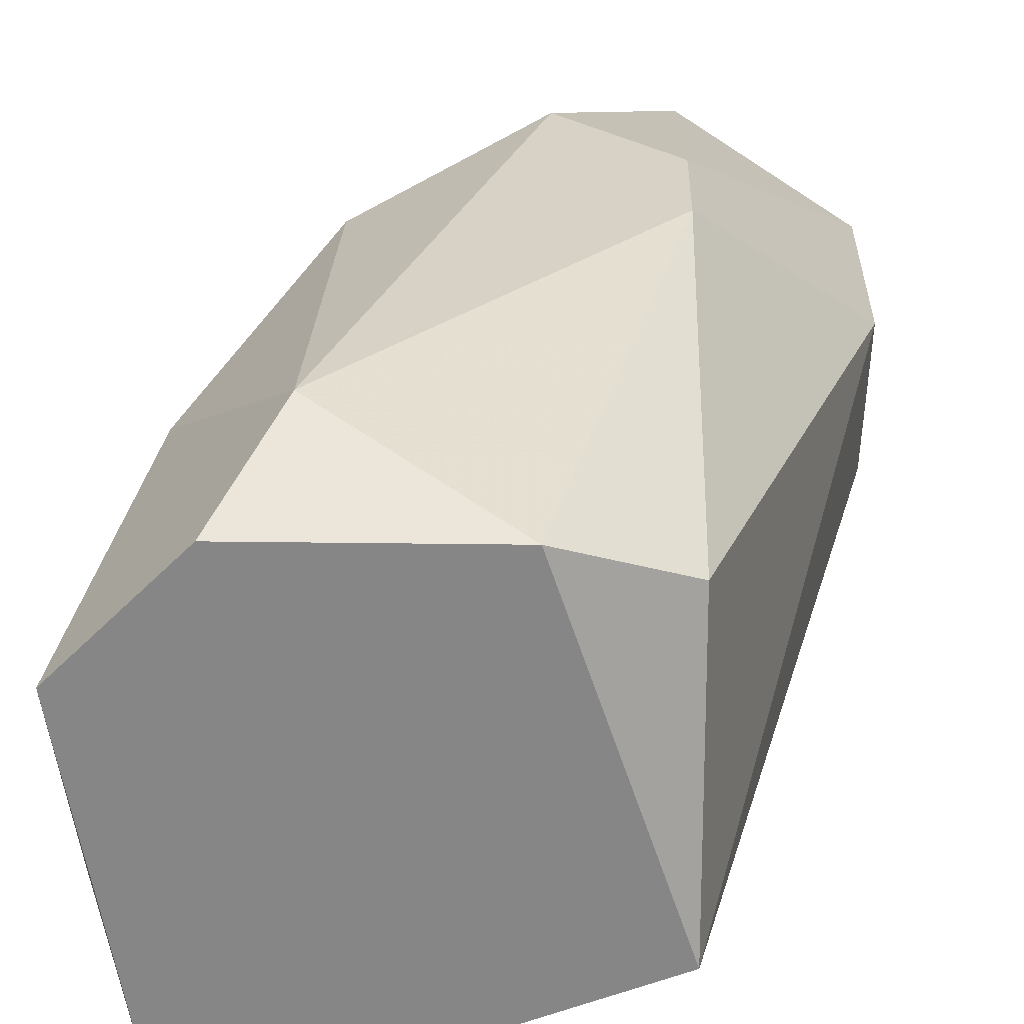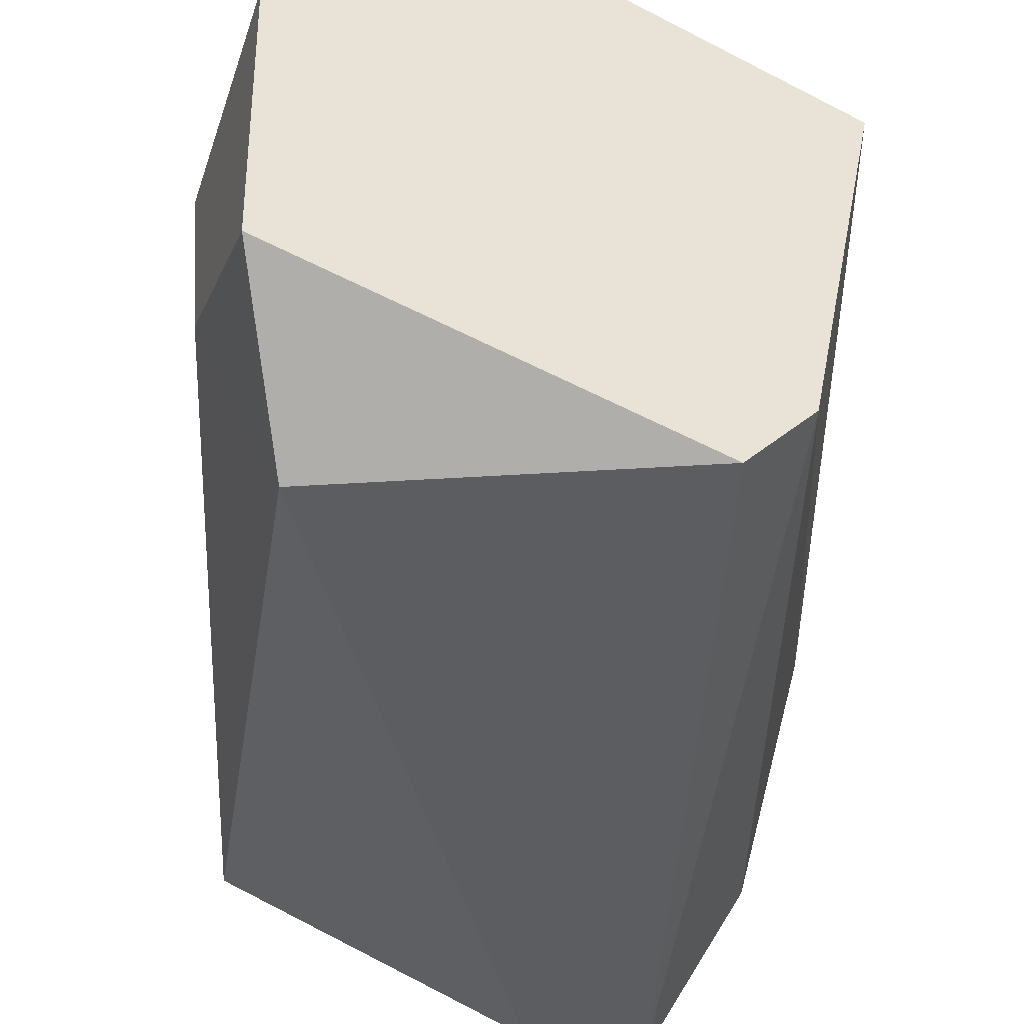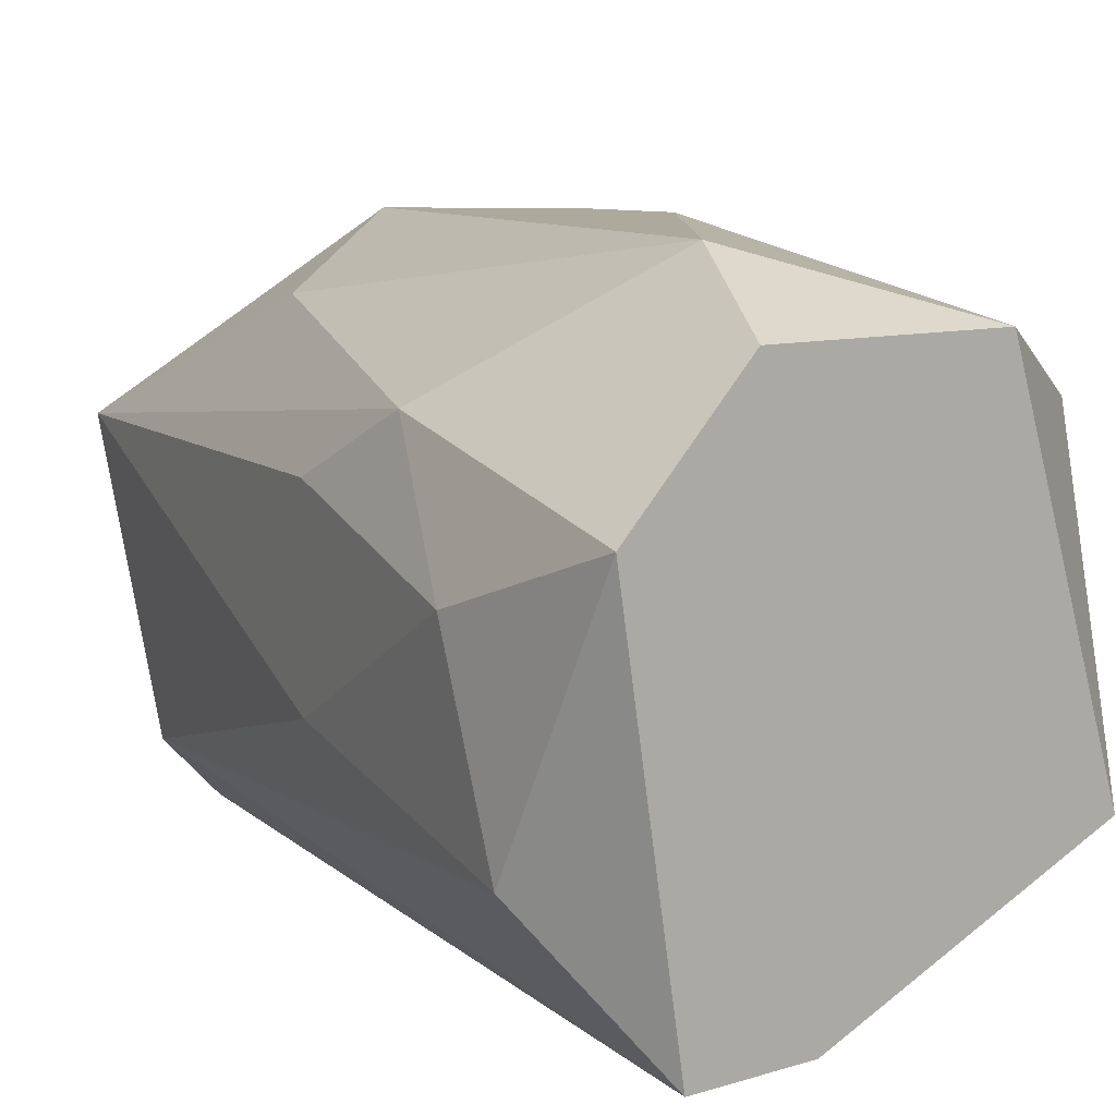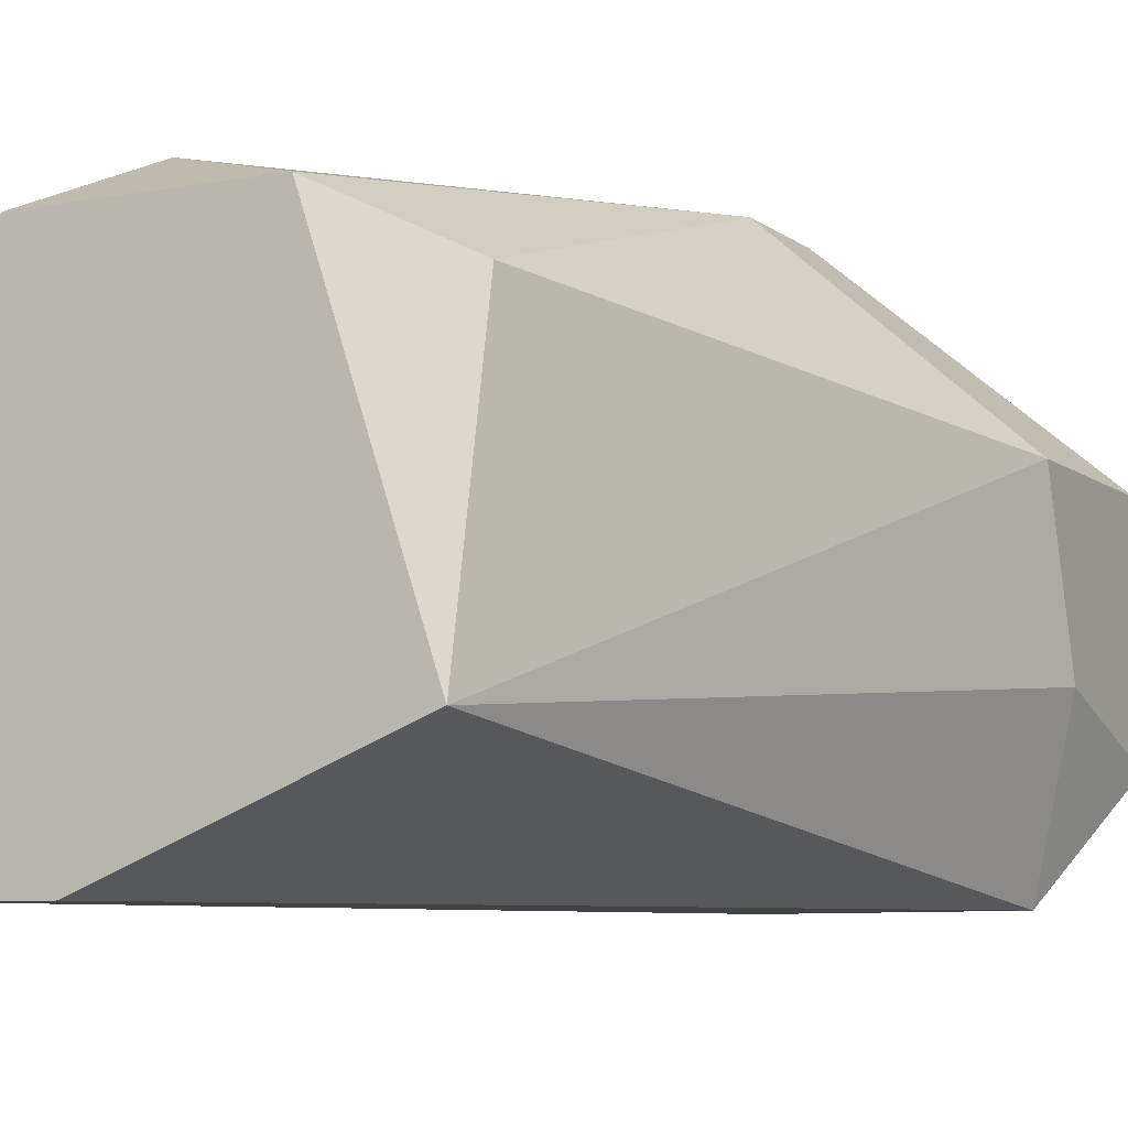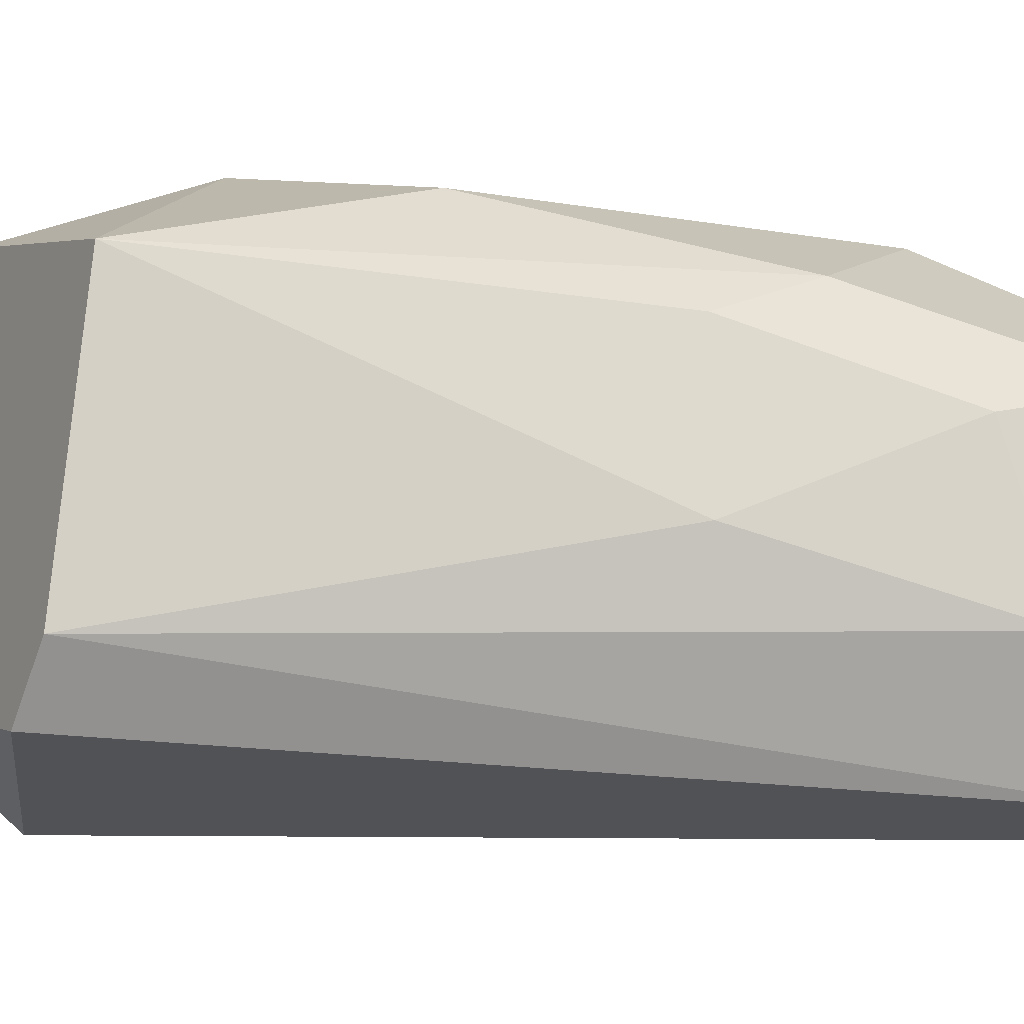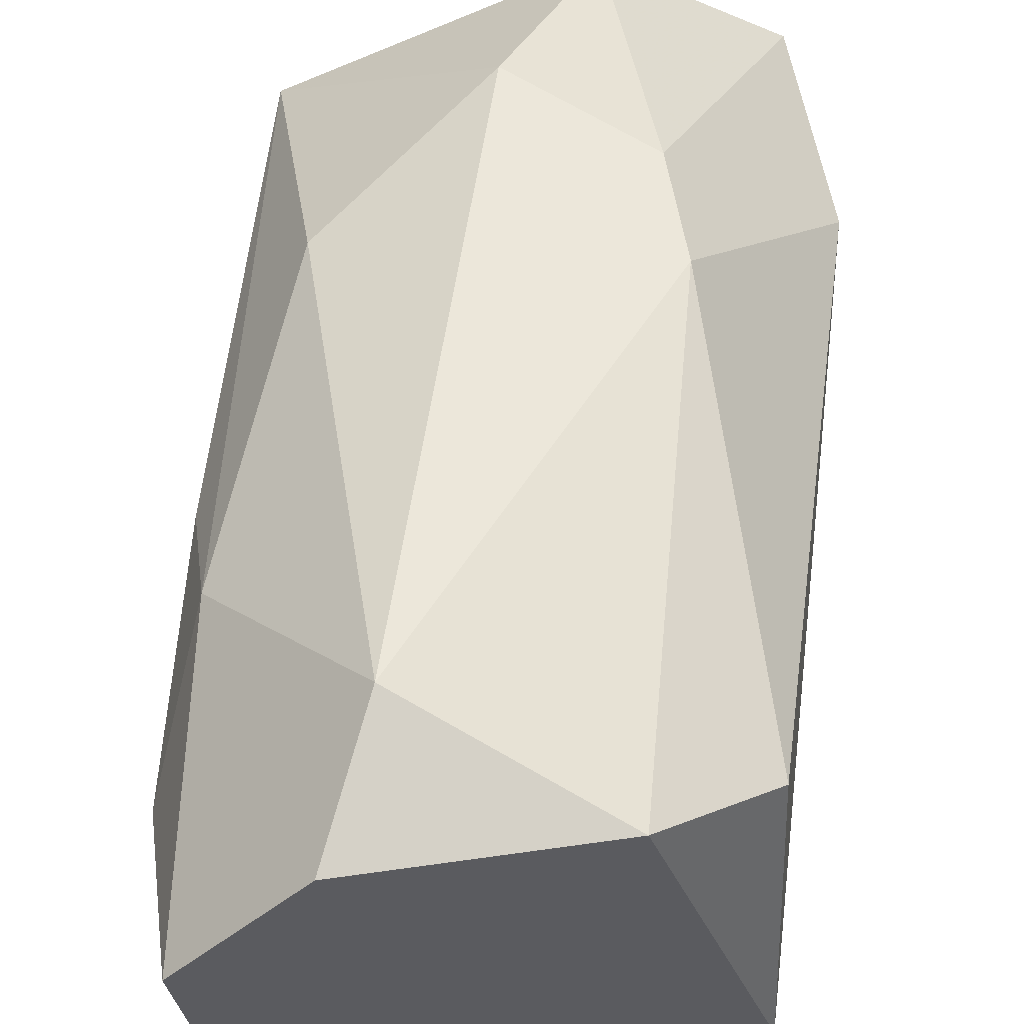
<metadata>
{"format":"obj","ext":"obj","renderer":"f3d","projection":"perspective","resolution":1024,"background":"white","views":[{"elev":27.6,"azim":-178.8,"up":"+Y"},{"elev":-36.5,"azim":-16.9,"up":"+Y"},{"elev":8.8,"azim":140.1,"up":"+Y"},{"elev":-7.3,"azim":-152.6,"up":"+Y"},{"elev":-20.7,"azim":60.5,"up":"+Y"},{"elev":53.8,"azim":171.3,"up":"+Y"}]}
</metadata>
<code>
v 0.04073 0.01987 -0.00714
v 0.04828 0.0227 -0.004307
v 0.04734 0.02364 -0.000532
v 0.04356 0.01798 0.007017
v 0.04073 0.02648 0.002296
v 0.0379 0.01987 0.007017
v 0.04734 0.01798 -0.00714
v 0.04639 0.02553 -0.00714
v 0.04545 0.02364 0.007017
v 0.04073 0.02459 -0.006195
v 0.03884 0.01798 0.005129
v 0.0379 0.02364 0.007017
v 0.04262 0.02648 0.004184
v 0.0379 0.02364 0.00324
v 0.04828 0.01987 -0.005252
v 0.04545 0.02648 -0.005252
v 0.04073 0.02553 0.007017
v 0.04828 0.02364 -0.00714
v 0.04545 0.02553 0.002296
v 0.04262 0.02553 -0.00714
v 0.04451 0.01893 0.007017
v 0.04545 0.01798 -0.00714
v 0.0379 0.02081 0.004184
v 0.04073 0.02648 0.00041
v 0.04734 0.02081 -0.000532
v 0.04734 0.02459 -0.002419
f 19 9 26
f 7 1 8
f 2 3 9
f 6 4 9
f 4 6 11
f 7 4 11
f 6 9 12
f 10 1 14
f 6 12 14
f 12 5 14
f 5 13 16
f 12 9 17
f 5 12 17
f 13 5 17
f 9 13 17
f 7 8 18
f 15 7 18
f 2 15 18
f 8 16 18
f 13 9 19
f 16 13 19
f 8 1 20
f 1 10 20
f 16 8 20
f 4 7 21
f 9 4 21
f 7 15 21
f 1 7 22
f 11 1 22
f 7 11 22
f 1 11 23
f 11 6 23
f 14 1 23
f 6 14 23
f 10 14 24
f 14 5 24
f 5 16 24
f 20 10 24
f 16 20 24
f 2 9 25
f 15 2 25
f 9 21 25
f 21 15 25
f 3 2 26
f 9 3 26
f 2 18 26
f 18 16 26
f 16 19 26

</code>
